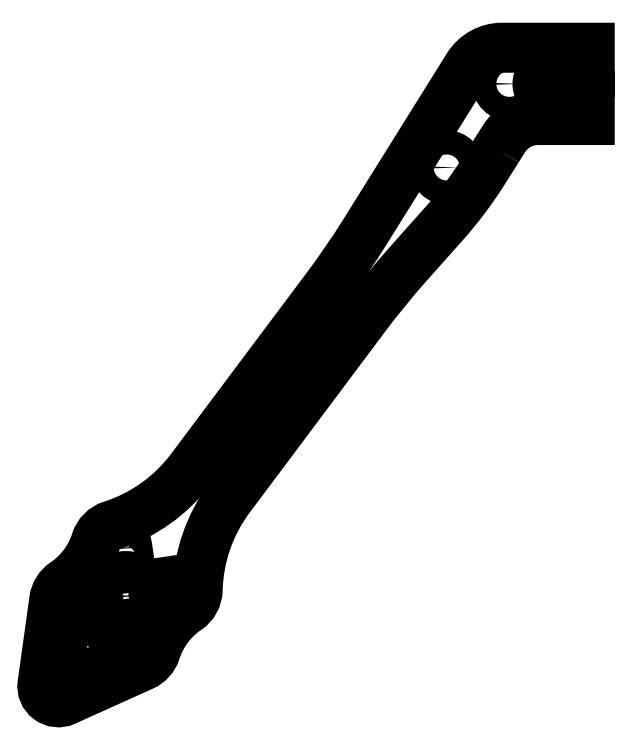
<metadata>
{"format":"dxf","ext":"dxf","renderer":"ezdxf+matplotlib","layout":"modelspace","background":"white","min_lineweight":24,"dpi":150}
</metadata>
<code>
0
SECTION
2
ENTITIES
0
LWPOLYLINE
8
0
90
32
70
1
43
0
10
-8.485
20
-27.9
42
-0.01397
10
-8.641
20
-28.13
42
0.02794
10
-8.76
20
-28.32
42
-0.01397
10
-8.903
20
-28.56
10
-10.26
20
-30.7
42
-0.04095
10
-15.18
20
-37.23
10
-19.61
20
-42.21
42
0.02126
10
-24.99
20
-48.79
10
-41.83
20
-71.3
42
0.1555
10
-45.81
20
-82.78
42
-0.242
10
-47.13
20
-85.19
42
0.1678
10
-51.04
20
-90.41
42
-0.2123
10
-52.66
20
-92.23
10
-62.32
20
-96.59
42
-0.5903
10
-65.12
20
-94.49
10
-63.66
20
-84
42
-0.2122
10
-62.37
20
-81.93
42
0.1678
10
-58.46
20
-76.7
42
-0.2421
10
-56.52
20
-74.76
42
0.1555
10
-46.63
20
-67.71
10
-29.78
20
-45.21
42
0.02126
10
-24.97
20
-38.19
10
-12.16
20
-17.65
42
-0.2588
10
-7.914
20
-15.29
10
2.987
20
-15.29
10
2.987
20
-18.29
10
-2.013
20
-18.29
42
1
10
-2.013
20
-21.29
10
2.987
20
-21.29
10
2.987
20
-24.29
10
-3.451
20
-24.29
42
0.2572
10
-7.677
20
-26.62
0
CIRCLE
8
0
10
-14.8
20
-30.2
30
0
40
1.5
210
9.861e-32
220
4.592e-40
230
1
0
CIRCLE
8
0
10
-7.013
20
-19.79
30
0
40
1.5
210
9.861e-32
220
4.592e-40
230
1
0
ARC
8
0
10
-59.21
20
-84.2
30
0
40
1.05
210
-0
220
0
230
1
50
-81.81
51
98.19
0
LINE
8
0
10
-59.06
20
-85.24
30
0
11
-60.54
21
-85.45
31
0
0
ARC
8
0
10
-60.69
20
-84.41
30
0
40
1.05
210
9.76e-32
220
1.404e-32
230
1
50
98.19
51
278.2
0
LINE
8
0
10
-60.84
20
-83.37
30
-2.695e-46
11
-59.36
21
-83.16
31
0
0
LWPOLYLINE
8
0
90
6
70
1
43
0
10
-61.18
20
-87.82
42
-0.6545
10
-59.41
20
-87.34
42
0.1241
10
-57.06
20
-89.09
42
-0.6545
10
-57.03
20
-90.93
10
-60.28
20
-92.4
42
-0.5929
10
-61.68
20
-91.35
0
LWPOLYLINE
8
0
90
4
70
1
43
0
10
-56.65
20
-77.77
42
-1
10
-54.57
20
-77.47
10
-54.35
20
-78.95
42
-1
10
-56.43
20
-79.25
0
CIRCLE
8
0
10
-54.75
20
-83.56
30
0
40
2.5
210
9.76e-32
220
1.403e-32
230
1
0
LWPOLYLINE
8
0
90
4
70
1
43
0
10
-55.15
20
-88.16
42
-1
10
-53.07
20
-87.86
10
-52.86
20
-89.35
42
-1
10
-54.94
20
-89.65
0
LINE
8
0
10
-50.45
20
-81.88
30
0
11
-48.96
21
-81.66
31
1.233e-31
0
ARC
8
0
10
-48.81
20
-82.7
30
0
40
1.05
210
1.257e-31
220
-1.812e-31
230
1
50
-81.81
51
98.19
0
LINE
8
0
10
-48.66
20
-83.74
30
-2.071e-31
11
-50.15
21
-83.96
31
0
0
ARC
8
0
10
-50.3
20
-82.92
30
-9.579e-46
40
1.05
210
-9.76e-32
220
-1.404e-32
230
1
50
98.19
51
278.2
0
ENDSEC
0
EOF

</code>
